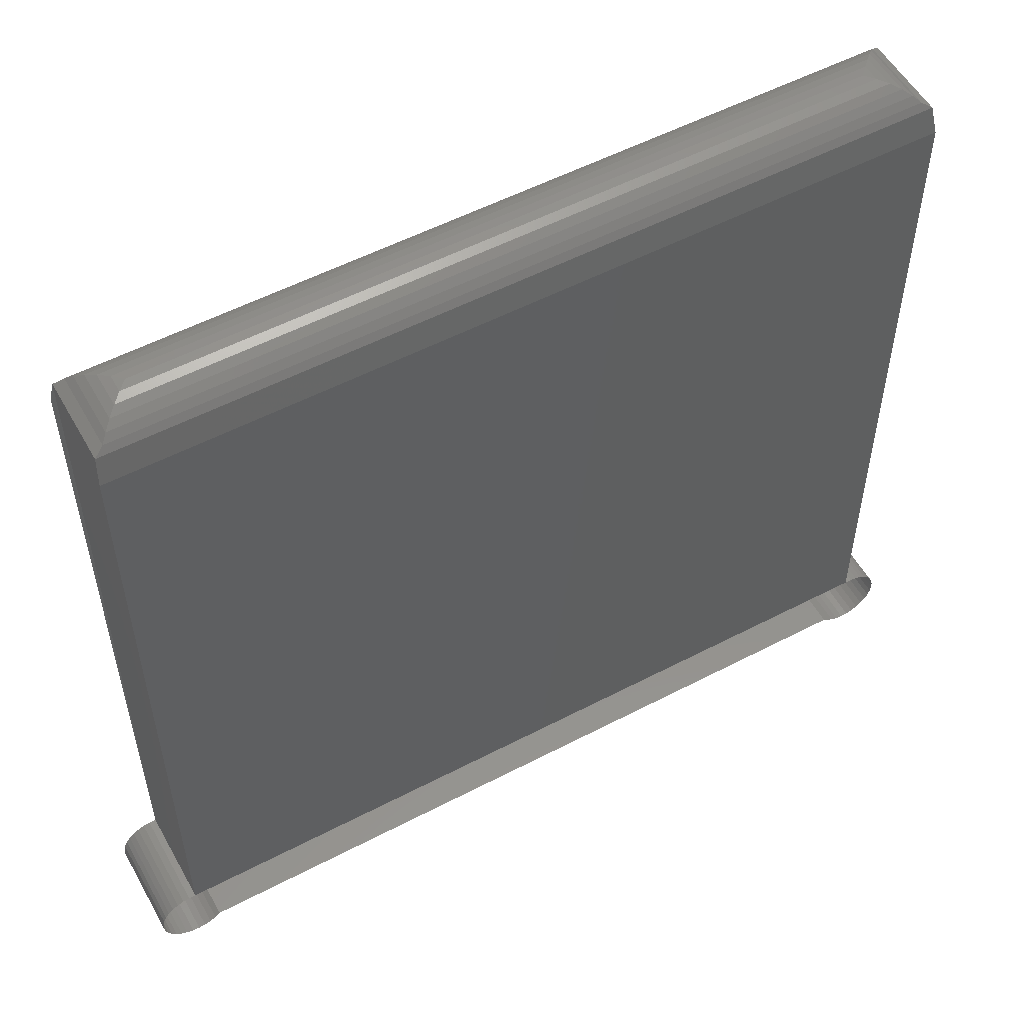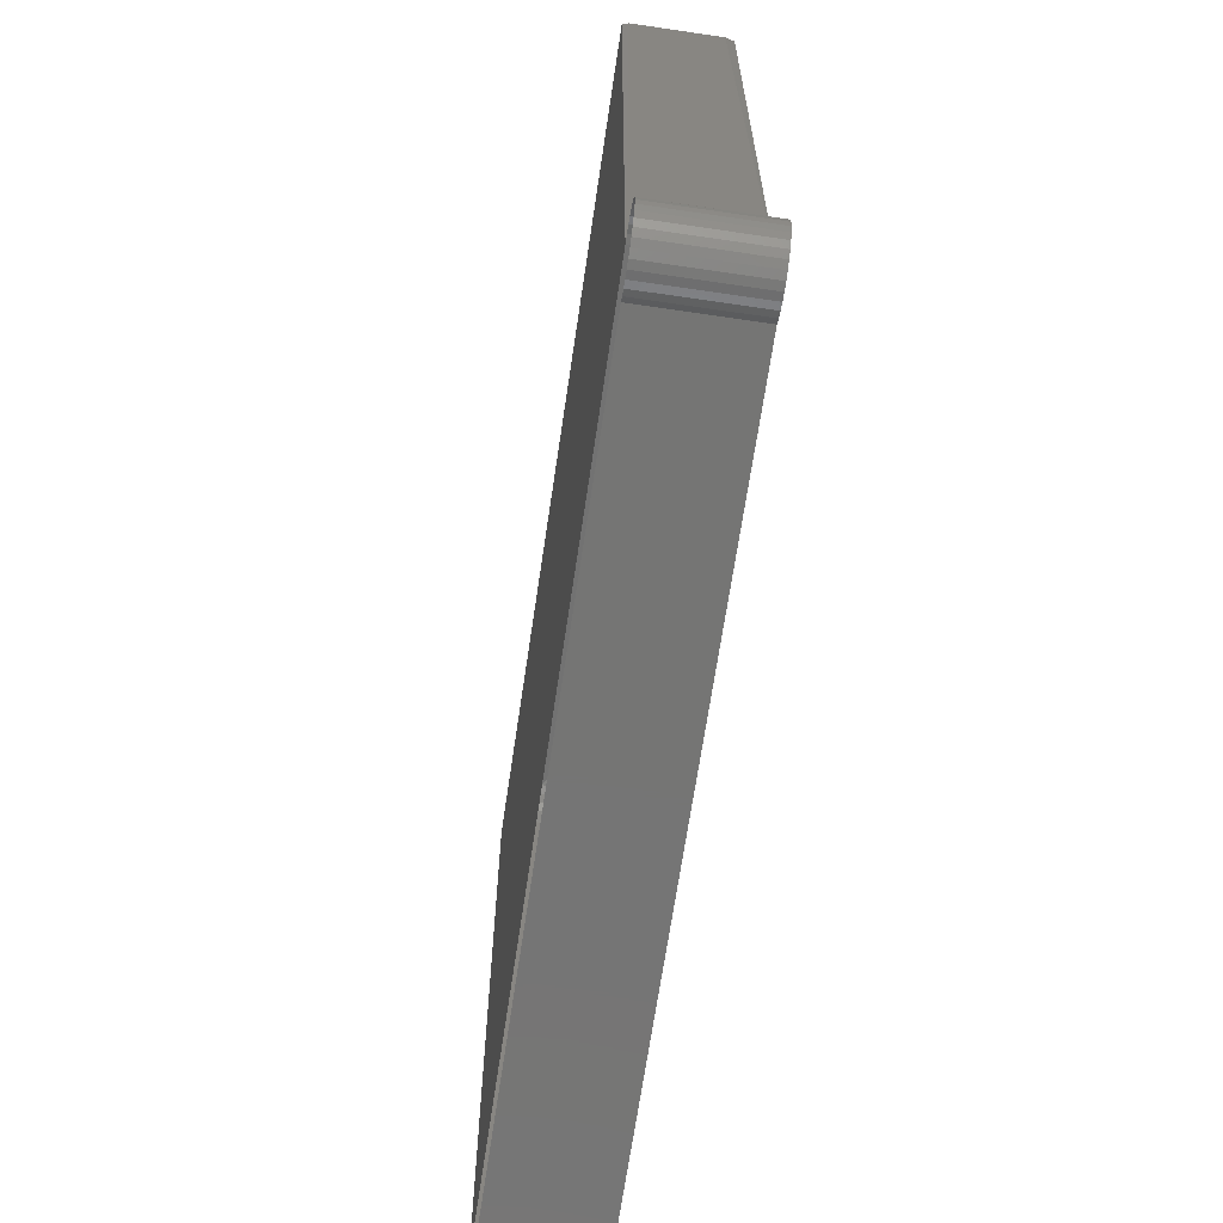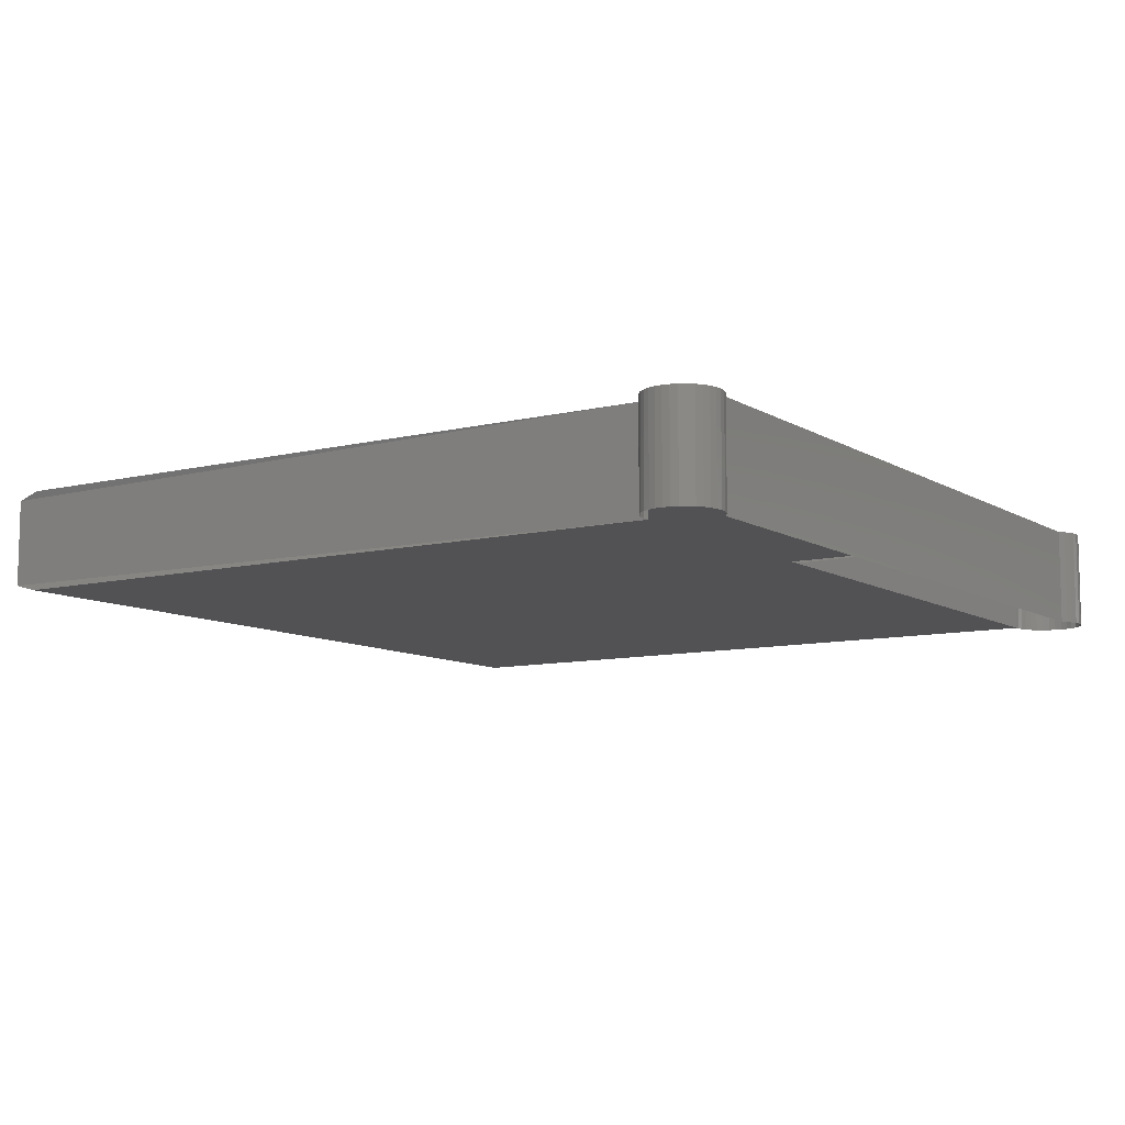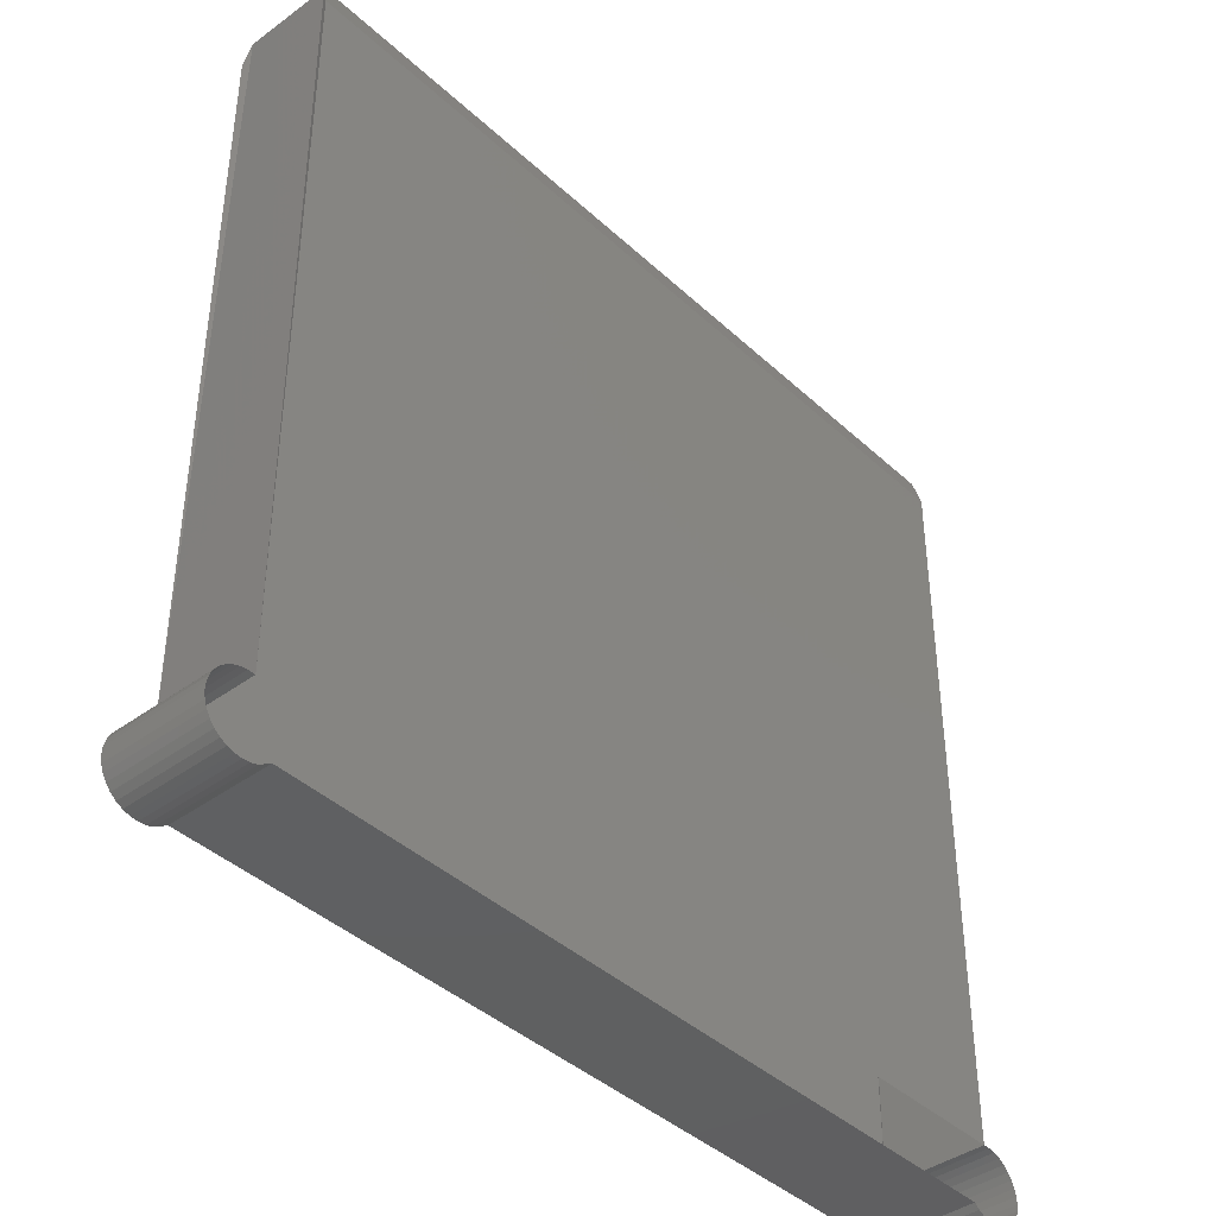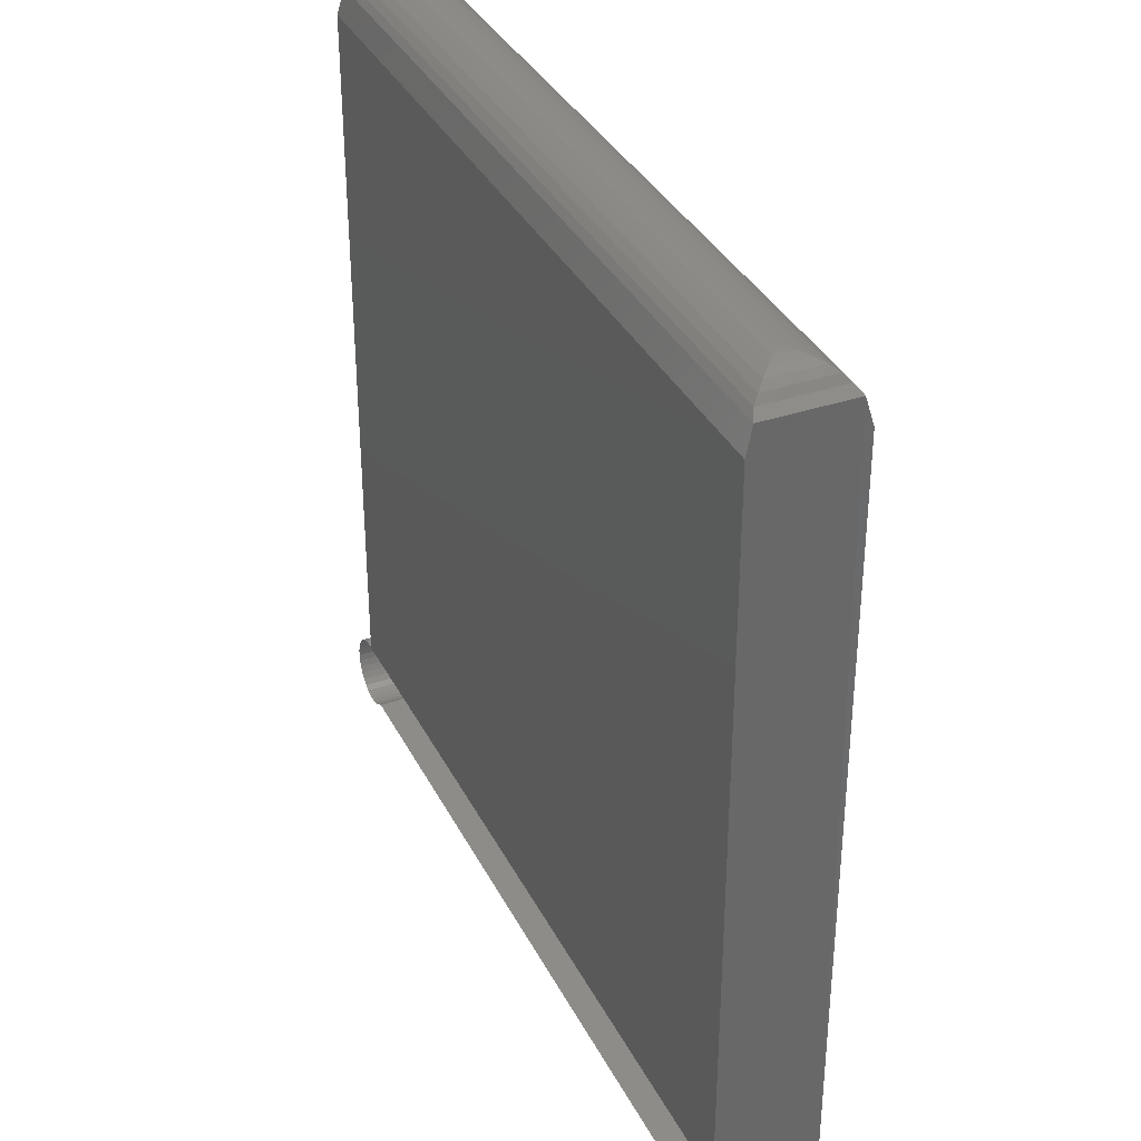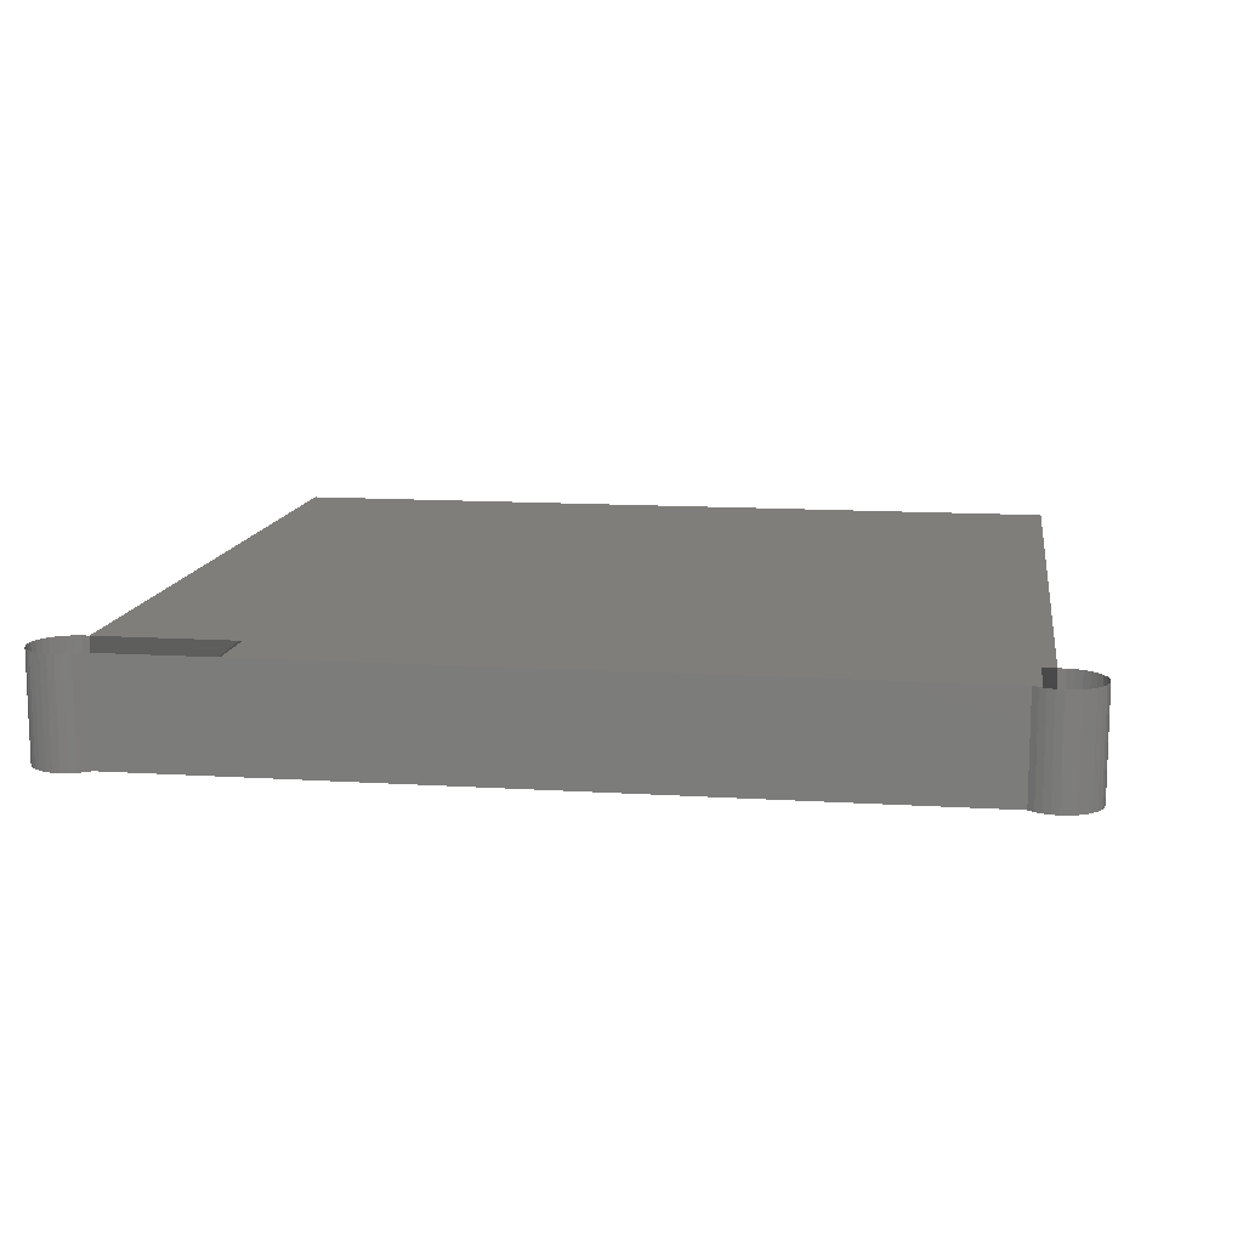
<metadata>
{"format":"stl","ext":"stl","renderer":"f3d","projection":"perspective","resolution":1024,"background":"white","views":[{"elev":54.3,"azim":-29.0,"up":"+Z"},{"elev":-67.2,"azim":-98.4,"up":"+Z"},{"elev":-9.3,"azim":123.1,"up":"+Y"},{"elev":-40.9,"azim":131.8,"up":"+Z"},{"elev":35.4,"azim":-114.1,"up":"+Z"},{"elev":12.4,"azim":-171.6,"up":"+Y"}]}
</metadata>
<code>
# stl→obj: 116 verts, 146 faces
v 0.3144 -0.001814 0.3071
v 0.3154 -0.01288 0.308
v 0.3154 -0.002747 0.308
v 0.3144 -0.01381 0.3071
v 0.3165 -0.01175 0.3088
v 0.3165 -0.003876 0.3088
v 0.3177 -0.0105 0.3094
v 0.3177 -0.005123 0.3094
v 0.3191 -0.009171 0.3098
v 0.3191 -0.006454 0.3098
v 0.3204 -0.007812 0.3099
v 0.3129 -0.01454 0.306
v 0.3129 -0.001085 0.306
v 0.4356 -0.01381 0.3071
v 0.4346 -0.002747 0.308
v 0.4346 -0.01288 0.308
v 0.4356 -0.001814 0.3071
v 0.4296 -0.007812 0.3099
v 0.4309 -0.009171 0.3098
v 0.4309 -0.006454 0.3098
v 0.4323 -0.0105 0.3094
v 0.4323 -0.005123 0.3094
v 0.4335 -0.01175 0.3088
v 0.4335 -0.003876 0.3088
v 0.4371 -0.01454 0.306
v 0.4371 -0.001085 0.306
v 0.3125 -0.01562 0.1911
v 0.4375 -0.01562 0.1911
v 0.3125 -0.01562 0.3021
v 0.4375 -0.01562 0.3021
v 0.4375 1.33e-17 0.3021
v 0.3125 6.359e-18 0.3021
v 0.3125 1.982e-19 0.1911
v 0.4375 7.137e-18 0.1911
v 0.4342 -0.01562 0.1816
v 0.3158 -0.01562 0.1816
v 0.4342 0 0.1816
v 0.3158 -1.461e-19 0.1816
v 0.315 0 0.1809
v 0.315 -0.01562 0.1809
v 0.314 0 0.1804
v 0.314 -0.01562 0.1804
v 0.313 0 0.1801
v 0.313 -0.01562 0.1801
v 0.3119 0 0.1799
v 0.3119 -0.01562 0.1799
v 0.3109 0 0.18
v 0.3109 -0.01562 0.18
v 0.3098 0 0.1803
v 0.3098 -0.01562 0.1803
v 0.3089 0 0.1808
v 0.3089 -0.01562 0.1808
v 0.308 0 0.1815
v 0.308 -0.01562 0.1815
v 0.3073 0 0.1823
v 0.3073 -0.01562 0.1823
v 0.3068 0 0.1832
v 0.3068 -0.01562 0.1832
v 0.3064 0 0.1842
v 0.3064 -0.01562 0.1842
v 0.3063 0 0.1853
v 0.3063 -0.01562 0.1853
v 0.3063 0 0.1863
v 0.3063 -0.01562 0.1863
v 0.3066 0 0.1874
v 0.3066 -0.01562 0.1874
v 0.307 0 0.1884
v 0.307 -0.01562 0.1884
v 0.3077 0 0.1892
v 0.3077 -0.01562 0.1892
v 0.3085 0 0.19
v 0.3085 -0.01562 0.19
v 0.3094 0 0.1905
v 0.3094 -0.01562 0.1905
v 0.3104 0 0.1909
v 0.3104 -0.01562 0.1909
v 0.3114 0 0.1911
v 0.3114 -0.01562 0.1911
v 0.4386 0 0.1911
v 0.4386 -0.01562 0.1911
v 0.4396 0 0.1909
v 0.4396 -0.01562 0.1909
v 0.4406 0 0.1905
v 0.4406 -0.01562 0.1905
v 0.4415 0 0.19
v 0.4415 -0.01562 0.19
v 0.4423 0 0.1892
v 0.4423 -0.01562 0.1892
v 0.443 0 0.1884
v 0.443 -0.01562 0.1884
v 0.4434 0 0.1874
v 0.4434 -0.01562 0.1874
v 0.4437 0 0.1863
v 0.4437 -0.01562 0.1863
v 0.4437 0 0.1853
v 0.4437 -0.01562 0.1853
v 0.4436 0 0.1842
v 0.4436 -0.01562 0.1842
v 0.4432 0 0.1832
v 0.4432 -0.01562 0.1832
v 0.4427 0 0.1823
v 0.4427 -0.01562 0.1823
v 0.442 0 0.1815
v 0.442 -0.01562 0.1815
v 0.4411 0 0.1808
v 0.4411 -0.01562 0.1808
v 0.4402 0 0.1803
v 0.4402 -0.01562 0.1803
v 0.4391 0 0.18
v 0.4391 -0.01562 0.18
v 0.4381 0 0.1799
v 0.4381 -0.01562 0.1799
v 0.437 0 0.1801
v 0.437 -0.01562 0.1801
v 0.436 0 0.1804
v 0.436 -0.01562 0.1804
f 1 2 3
f 1 4 2
f 2 5 3
f 3 5 6
f 5 7 6
f 6 7 8
f 8 7 9
f 8 9 10
f 11 10 9
f 12 4 13
f 13 4 1
f 14 15 16
f 14 17 15
f 18 19 20
f 19 21 20
f 20 21 22
f 22 21 23
f 22 23 24
f 24 23 16
f 24 16 15
f 14 25 17
f 17 25 26
f 27 28 29
f 29 28 30
f 31 13 26
f 31 32 13
f 11 20 10
f 11 18 20
f 1 26 13
f 3 6 15
f 15 6 24
f 6 8 24
f 24 8 22
f 8 10 22
f 22 10 20
f 17 26 1
f 17 1 3
f 17 3 15
f 33 13 32
f 12 27 29
f 27 12 33
f 13 33 12
f 28 25 30
f 26 34 31
f 34 26 28
f 25 28 26
f 18 9 19
f 18 11 9
f 29 25 12
f 29 30 25
f 9 7 19
f 19 7 21
f 7 5 21
f 21 5 23
f 5 2 23
f 23 2 16
f 4 16 2
f 14 16 4
f 14 4 12
f 14 12 25
f 33 32 34
f 34 32 31
f 35 36 37
f 37 36 38
f 38 36 39
f 39 36 40
f 39 40 41
f 41 40 42
f 41 42 43
f 43 42 44
f 43 44 45
f 45 44 46
f 45 46 47
f 47 46 48
f 47 48 49
f 49 48 50
f 49 50 51
f 51 50 52
f 51 52 53
f 53 52 54
f 53 54 55
f 55 54 56
f 55 56 57
f 57 56 58
f 57 58 59
f 59 58 60
f 59 60 61
f 61 60 62
f 61 62 63
f 63 62 64
f 63 64 65
f 65 64 66
f 65 66 67
f 67 66 68
f 67 68 69
f 69 68 70
f 69 70 71
f 71 70 72
f 71 72 73
f 73 72 74
f 73 74 75
f 75 74 76
f 75 76 77
f 77 76 78
f 77 78 33
f 33 78 27
f 34 28 79
f 79 28 80
f 79 80 81
f 81 80 82
f 81 82 83
f 83 82 84
f 83 84 85
f 85 84 86
f 85 86 87
f 87 86 88
f 87 88 89
f 89 88 90
f 89 90 91
f 91 90 92
f 91 92 93
f 93 92 94
f 93 94 95
f 95 94 96
f 95 96 97
f 97 96 98
f 97 98 99
f 99 98 100
f 99 100 101
f 101 100 102
f 101 102 103
f 103 102 104
f 103 104 105
f 105 104 106
f 105 106 107
f 107 106 108
f 107 108 109
f 109 108 110
f 109 110 111
f 111 110 112
f 111 112 113
f 113 112 114
f 113 114 115
f 115 114 116
f 115 116 37
f 37 116 35

</code>
